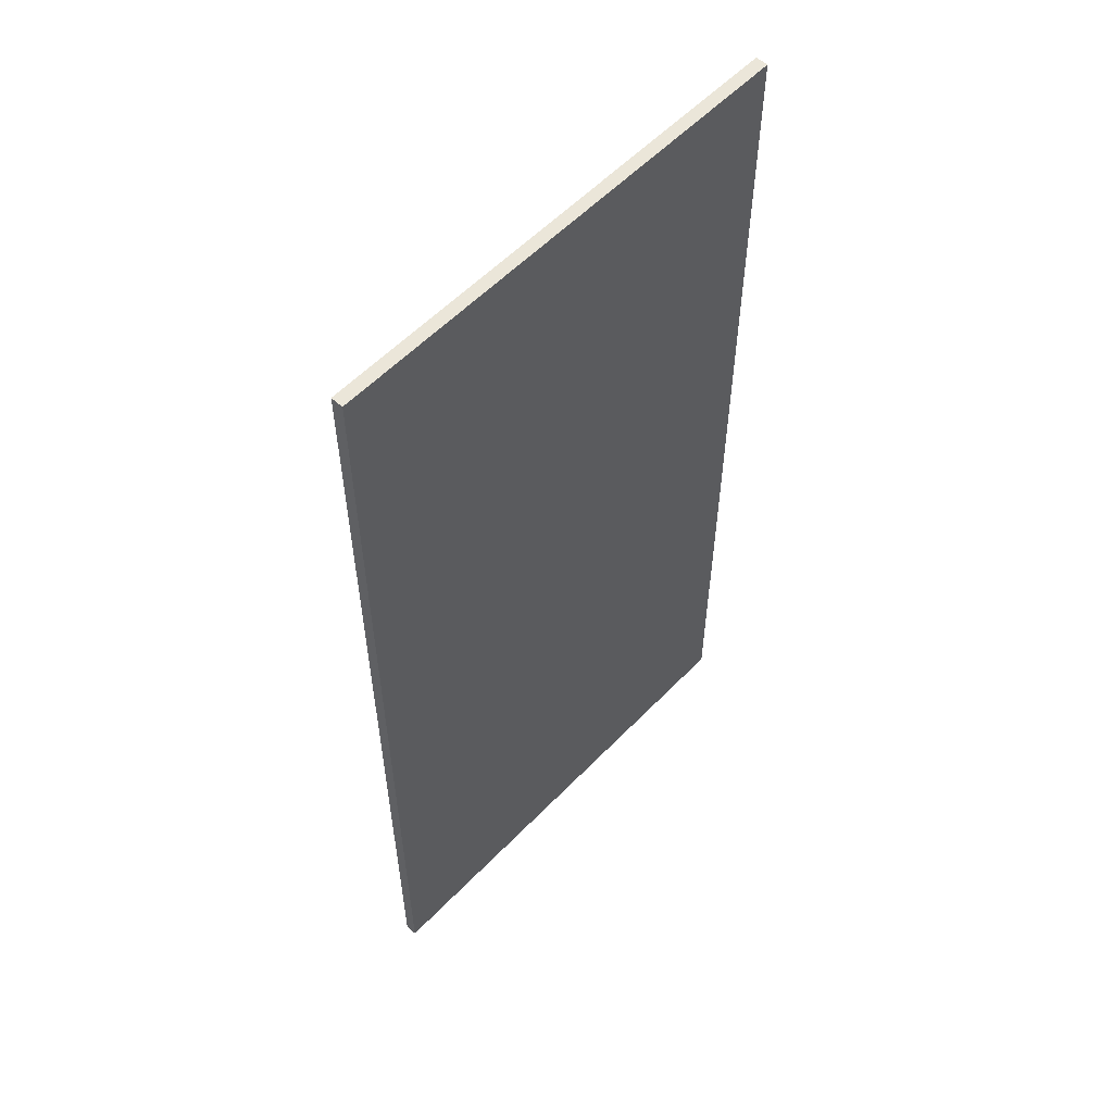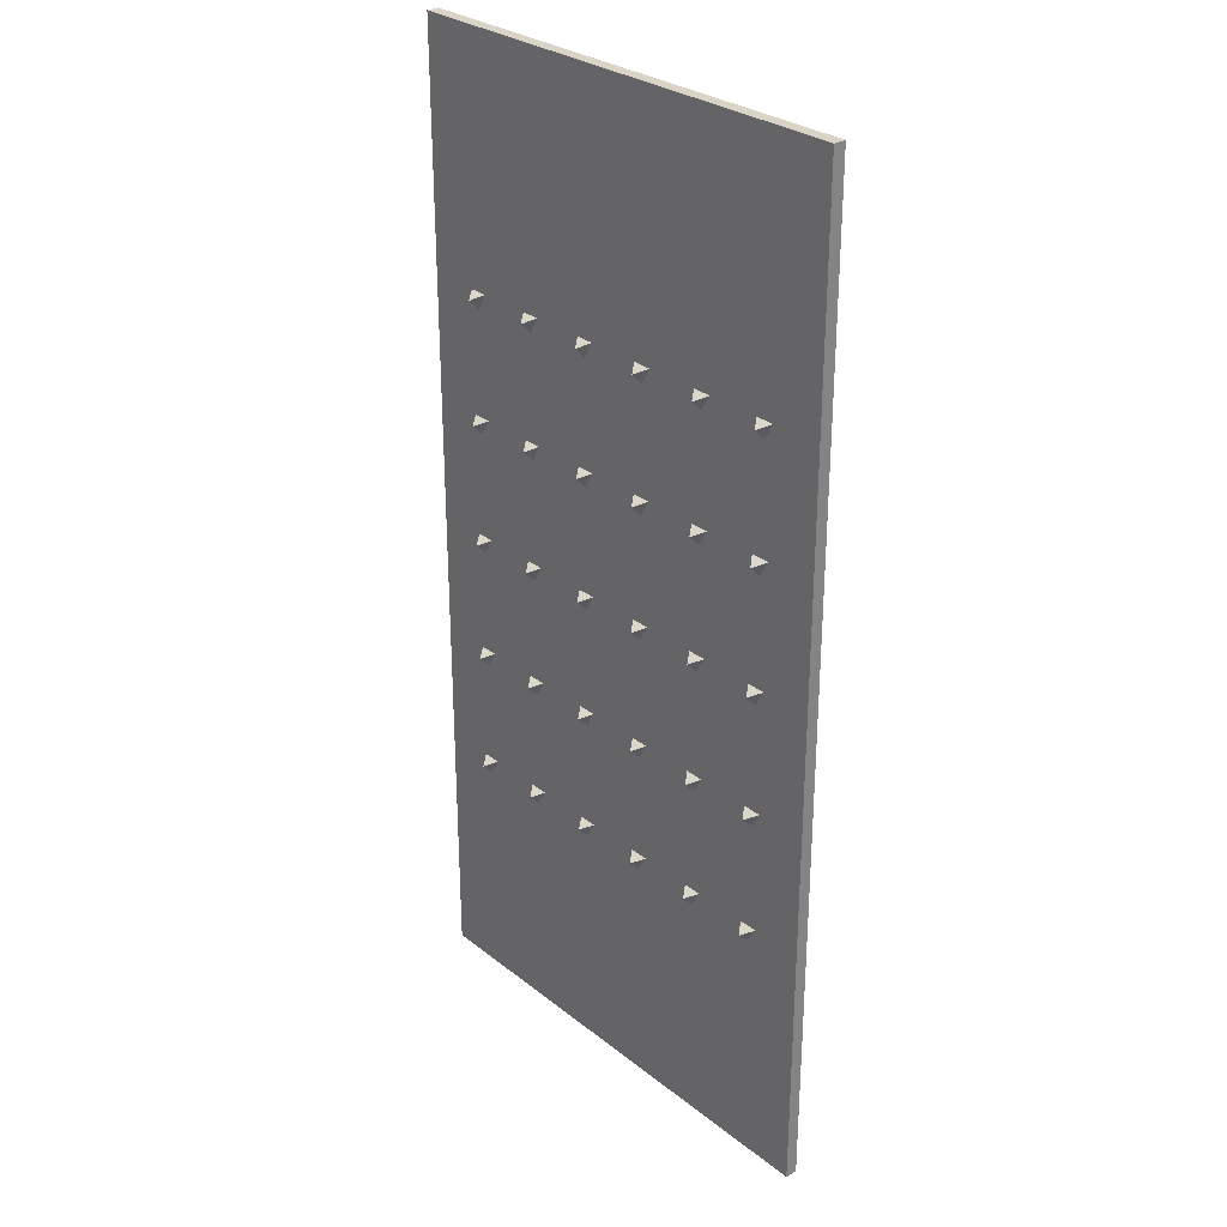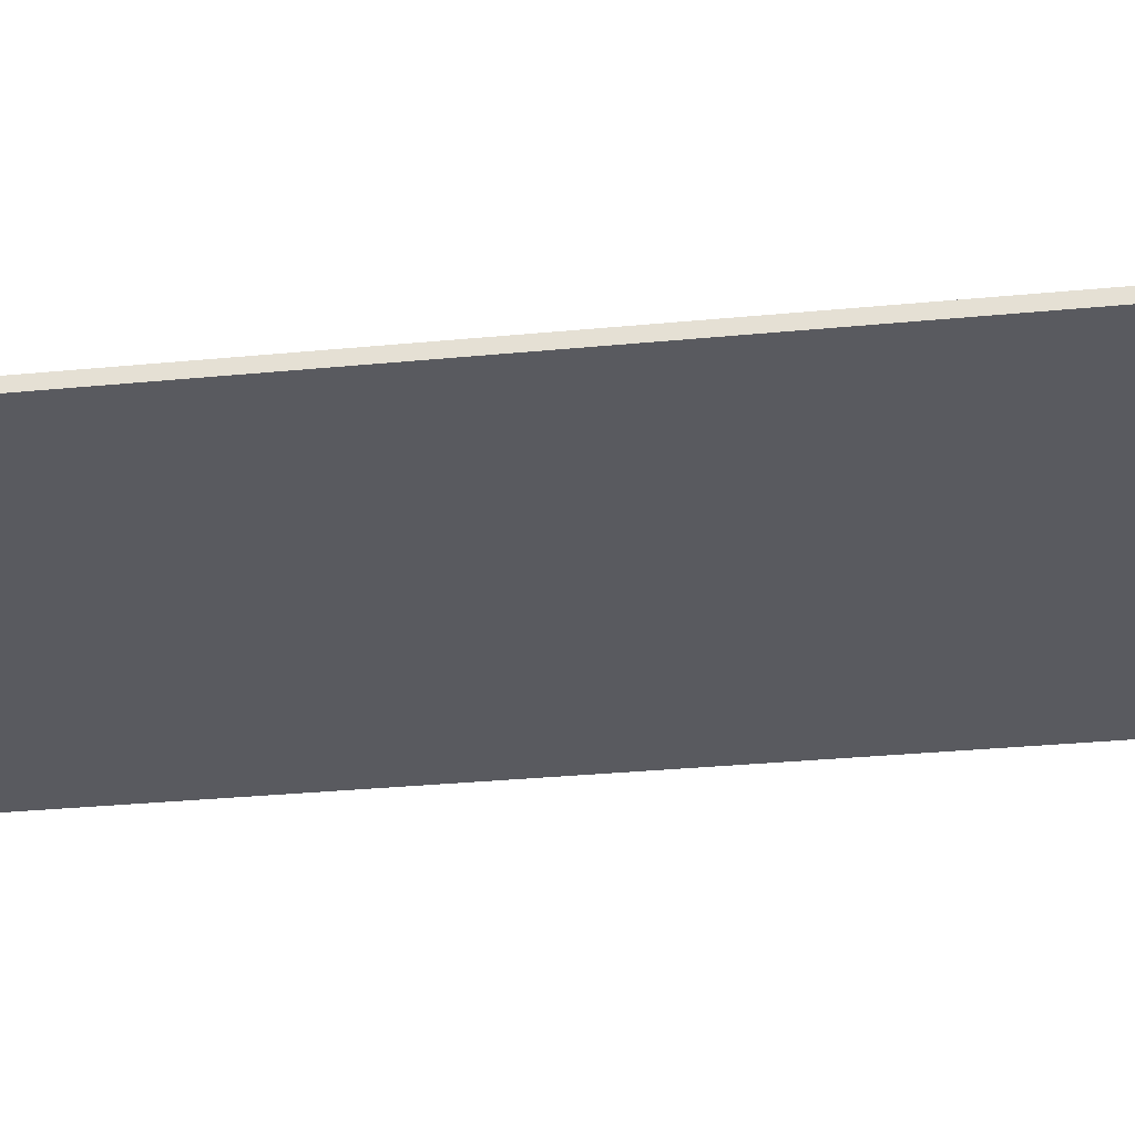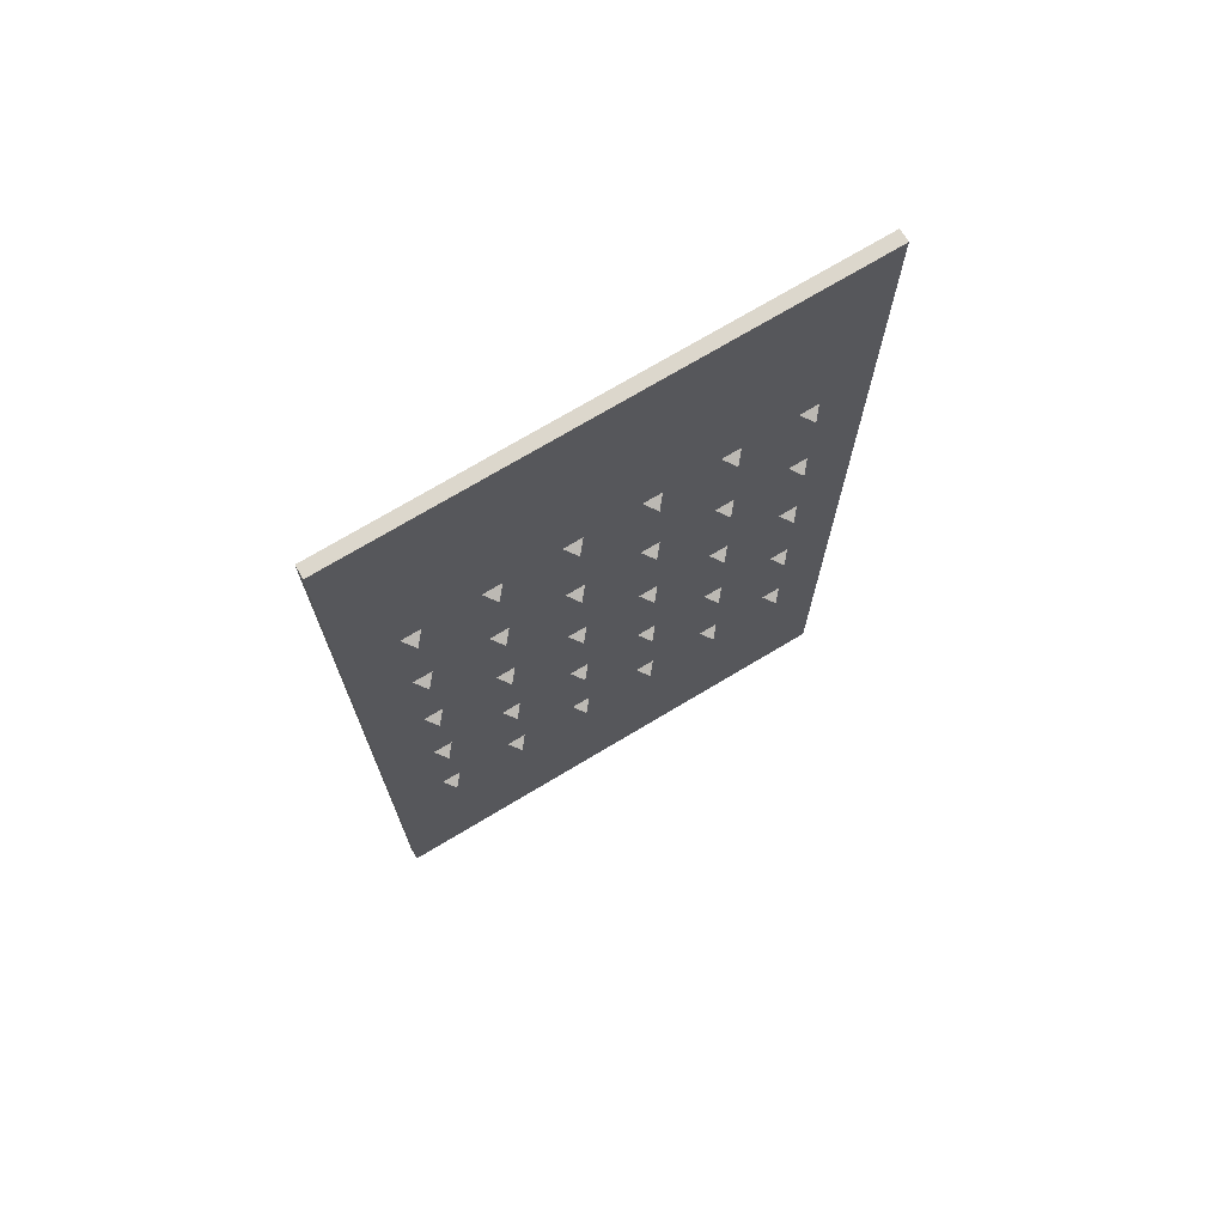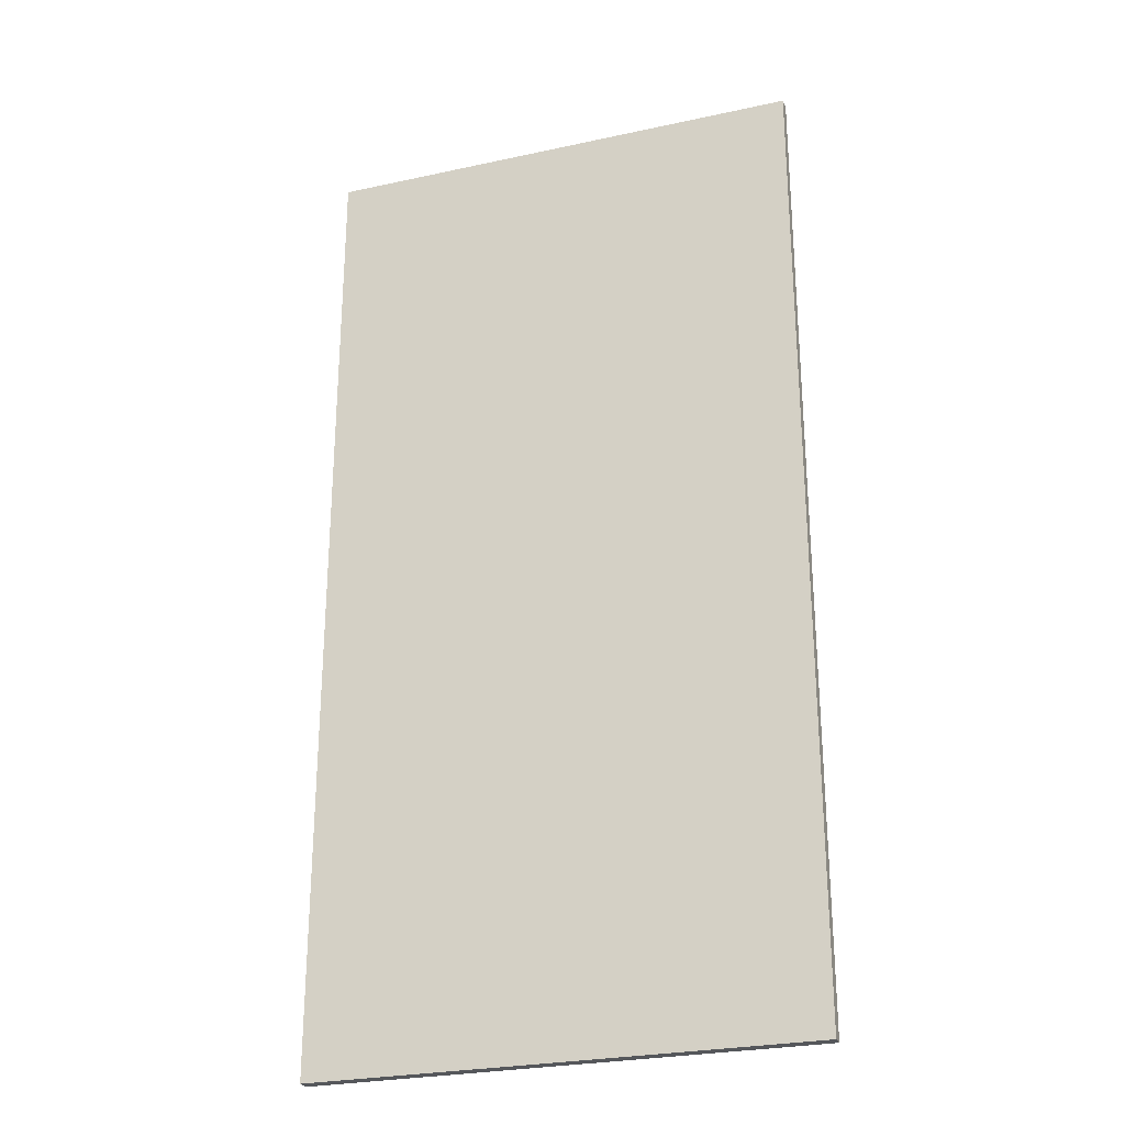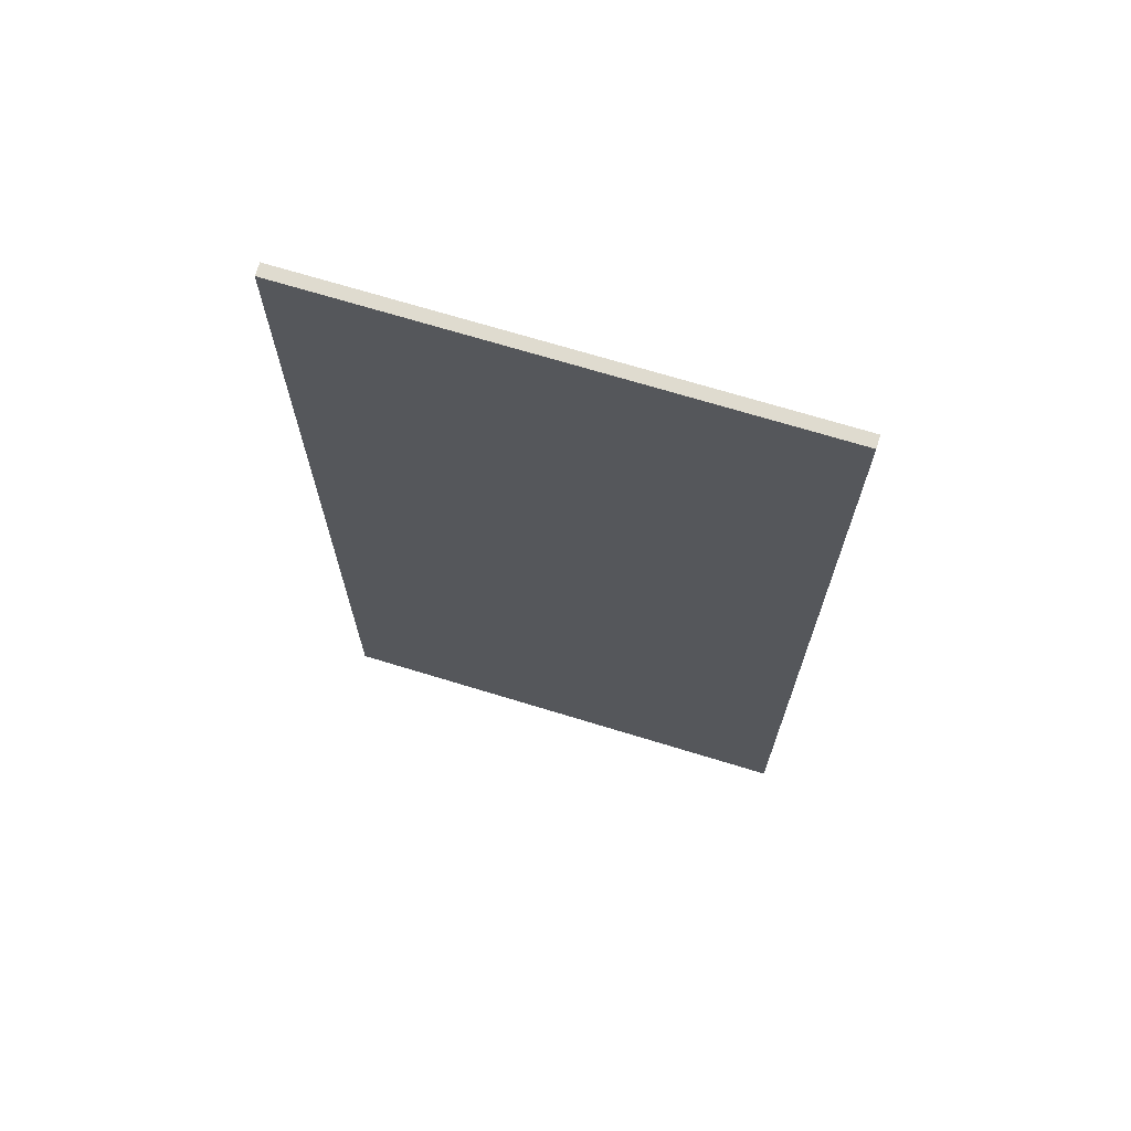
<metadata>
{"format":"obj","ext":"obj","renderer":"f3d","projection":"perspective","resolution":1024,"background":"white","views":[{"elev":56.9,"azim":-46.8,"up":"+Z"},{"elev":28.8,"azim":-130.7,"up":"+Z"},{"elev":-31.9,"azim":-82.3,"up":"+Y"},{"elev":73.0,"azim":149.1,"up":"+Z"},{"elev":-26.7,"azim":18.8,"up":"+Z"},{"elev":70.4,"azim":17.0,"up":"+Z"}]}
</metadata>
<code>
o Cube
v 2 0.05 -4
v 2 -0.05 -4
v 2 0.05 4
v 0.3 0.14 2
v 0.9 0.14 2
v 1.5 0.14 2
v 1.5 0.14 -2
v 0.9 0.14 -2
v 0.3 0.14 -2
v -0.3 0.14 -2
v -0.9 0.14 -2
v -1.5 0.14 -2
v 1.5 0.14 1
v 0.9 0.14 1
v 0.3 0.14 1
v -0.3 0.14 1
v -0.9 0.14 1
v -1.5 0.14 1
v -1.5 0.14 -1
v -0.9 0.14 -1
v -1.5 0.14 2
v 0.3 0.14 -1
v 0.9 0.14 -1
v 1.5 0.14 -1
v 1.5 0.14 0
v 0.9 0.14 0
v 0.3 0.14 0
v -0.3 0.14 0
v -0.9 0.14 0
v -1.5 0.14 0
v -0.3 0.14 2
v -0.3 0.14 -1
v -0.9 0.14 2
v 2 -0.05 4
v -2 0.05 -4
v -2 -0.05 -4
v -2 0.05 4
v -2 -0.05 4
v -1.578 0.05 2.045
v -1.578 0.05 1.045
v -1.578 0.05 0.045
v -1.578 0.05 -0.955
v -1.5 0.05 1.91
v -1.5 0.05 0.91
v -1.5 0.05 -0.09
v -1.5 0.05 -1.09
v -1.578 0.05 -1.955
v -1.5 0.05 -2.09
v -1.422 0.05 1.045
v -1.422 0.05 2.045
v -0.9779 0.05 1.045
v -1.422 0.05 0.045
v -0.9779 0.05 -0.955
v -0.9779 0.05 0.045
v -0.9 0.05 -0.09
v -0.9779 0.05 -1.955
v -0.9 0.05 -1.09
v -0.9 0.05 0.91
v -1.422 0.05 -0.955
v -1.422 0.05 -1.955
v -0.8221 0.05 0.045
v -0.8221 0.05 1.045
v -0.3779 0.05 0.045
v -0.8221 0.05 -0.955
v -0.3779 0.05 -1.955
v -0.3779 0.05 -0.955
v -0.3 0.05 -1.09
v -0.2221 0.05 0.045
v -0.3 0.05 -0.09
v -0.8221 0.05 -1.955
v -0.3 0.05 -2.09
v -0.9 0.05 -2.09
v -0.2221 0.05 -1.955
v -0.2221 0.05 -0.955
v 0.2221 0.05 -0.955
v 0.3 0.05 -1.09
v 0.2221 0.05 -1.955
v 0.3 0.05 -2.09
v 0.3779 0.05 -1.955
v 0.3779 0.05 -0.955
v 0.8221 0.05 -1.955
v 0.9 0.05 -2.09
v 0.9775 0.05 -1.955
v -0.8221 0.05 2.045
v -0.3779 0.05 2.045
v -0.3779 0.05 1.045
v -0.9779 0.05 2.045
v -0.9 0.05 1.91
v -0.2221 0.05 1.045
v 0.2221 0.05 2.045
v 0.2221 0.05 1.045
v -0.2221 0.05 2.045
v -0.3 0.05 1.91
v -0.3 0.05 0.91
v 0.3779 0.05 2.045
v 0.3779 0.05 1.045
v 0.3 0.05 1.91
v 0.8221 0.05 1.045
v 0.8221 0.05 2.045
v 0.9 0.05 1.91
v 0.9 0.05 0.91
v 0.8221 0.05 0.045
v 0.3779 0.05 0.045
v 0.8221 0.05 -0.955
v 0.3 0.05 0.91
v 0.2221 0.05 0.045
v 0.3 0.05 -0.09
v 1.422 0.05 1.045
v 1.422 0.05 0.045
v 0.9779 0.05 0.045
v 0.9779 0.05 -0.955
v 1.422 0.05 -0.955
v 0.9779 0.05 -1.955
v 0.9779 0.05 1.045
v 0.9779 0.05 2.045
v 1.422 0.05 2.045
v 0.9 0.05 -0.09
v 0.9 0.05 -1.09
v 1.578 0.05 -1.955
v 1.578 0.05 -0.955
v 1.578 0.05 1.045
v 1.578 0.05 2.045
v 1.578 0.05 0.045
v 1.5 0.05 1.91
v 1.5 0.05 0.91
v 1.5 0.05 -0.09
v 1.5 0.05 -1.09
v 1.422 0.05 -1.955
v 1.5 0.05 -2.09
f 53 47 59
f 72 71 35
f 66 64 61
f 37 87 80
f 112 128 111
f 89 84 93
f 3 38 34
f 37 36 38
f 2 38 36
f 1 34 2
f 35 2 36
f 52 45 30
f 52 30 41
f 45 41 30
f 61 55 29
f 61 29 54
f 55 54 29
f 68 69 28
f 68 28 63
f 69 63 28
f 103 107 27
f 103 27 106
f 107 106 27
f 110 117 26
f 110 26 102
f 117 102 26
f 123 126 25
f 123 25 109
f 126 109 25
f 120 127 24
f 120 24 112
f 127 112 24
f 111 118 23
f 111 23 104
f 118 104 23
f 80 76 22
f 80 22 75
f 76 75 22
f 74 67 32
f 74 32 66
f 67 66 32
f 64 57 20
f 64 20 53
f 57 53 20
f 59 46 19
f 59 19 42
f 46 42 19
f 49 44 18
f 49 18 40
f 44 40 18
f 62 58 17
f 62 17 51
f 58 51 17
f 89 94 16
f 89 16 86
f 94 86 16
f 96 105 15
f 96 15 91
f 105 91 15
f 114 101 14
f 114 14 98
f 101 98 14
f 121 125 13
f 121 13 108
f 125 108 13
f 60 48 12
f 60 12 47
f 48 47 12
f 70 72 11
f 70 11 56
f 72 56 11
f 73 71 10
f 73 10 65
f 71 65 10
f 79 78 9
f 79 9 77
f 78 77 9
f 8 113 82
f 83 8 81
f 82 81 8
f 119 129 7
f 119 7 128
f 129 128 7
f 122 124 6
f 122 6 116
f 124 116 6
f 115 100 5
f 115 5 99
f 100 99 5
f 95 97 4
f 95 4 90
f 97 90 4
f 92 93 31
f 92 31 85
f 93 85 31
f 84 88 33
f 84 33 87
f 88 87 33
f 50 43 21
f 50 21 39
f 43 39 21
f 52 41 44
f 44 49 51
f 51 58 54
f 54 55 53
f 53 57 70
f 53 70 56
f 44 51 54
f 53 56 60
f 44 54 53
f 59 45 52
f 52 44 53
f 53 60 47
f 47 46 59
f 59 52 53
f 42 46 47
f 48 60 56
f 48 56 72
f 72 70 65
f 72 65 71
f 73 67 74
f 74 75 76
f 74 76 77
f 73 74 77
f 78 79 81
f 73 77 78
f 71 73 78
f 78 81 82
f 82 113 128
f 82 128 129
f 119 127 120
f 120 126 123
f 123 125 121
f 121 108 124
f 122 3 1
f 121 124 122
f 121 122 1
f 35 37 39
f 39 43 49
f 40 44 41
f 39 49 40
f 123 121 1
f 120 123 1
f 35 39 40
f 41 45 59
f 35 40 41
f 119 120 1
f 129 119 1
f 41 59 42
f 35 41 42
f 129 1 35
f 82 129 35
f 35 42 47
f 35 47 48
f 78 82 35
f 71 78 35
f 35 48 72
f 66 67 73
f 65 70 57
f 66 73 65
f 69 74 66
f 61 63 69
f 53 55 61
f 65 57 64
f 64 53 61
f 61 69 66
f 66 65 64
f 61 54 58
f 61 58 62
f 63 61 62
f 51 49 43
f 68 63 62
f 62 51 43
f 50 39 37
f 62 43 50
f 74 69 68
f 62 50 37
f 75 74 68
f 68 62 37
f 37 3 122
f 37 122 116
f 80 75 68
f 37 116 115
f 99 100 114
f 37 115 99
f 80 68 37
f 77 76 80
f 79 77 80
f 99 114 98
f 98 96 97
f 98 97 95
f 81 79 80
f 118 83 81
f 102 117 104
f 104 118 81
f 104 81 80
f 103 102 104
f 107 103 104
f 99 98 95
f 37 99 95
f 107 104 80
f 91 105 106
f 106 107 80
f 37 95 90
f 37 90 92
f 89 91 106
f 88 86 94
f 94 89 106
f 37 92 85
f 37 85 84
f 94 106 80
f 88 94 80
f 37 84 87
f 87 88 80
f 106 105 96
f 96 98 101
f 114 100 115
f 106 96 101
f 114 115 116
f 103 106 101
f 114 116 124
f 102 103 101
f 101 114 124
f 108 125 123
f 101 124 108
f 110 102 101
f 104 117 110
f 83 118 111
f 111 104 110
f 110 101 108
f 108 123 109
f 109 126 120
f 112 127 119
f 109 120 112
f 110 108 109
f 113 83 111
f 111 110 109
f 112 119 128
f 111 109 112
f 128 113 111
f 90 97 96
f 90 96 91
f 93 92 90
f 84 85 93
f 86 88 84
f 90 91 89
f 89 86 84
f 93 90 89
f 3 37 38
f 37 35 36
f 2 34 38
f 1 3 34
f 35 1 2
f 83 113 8

</code>
